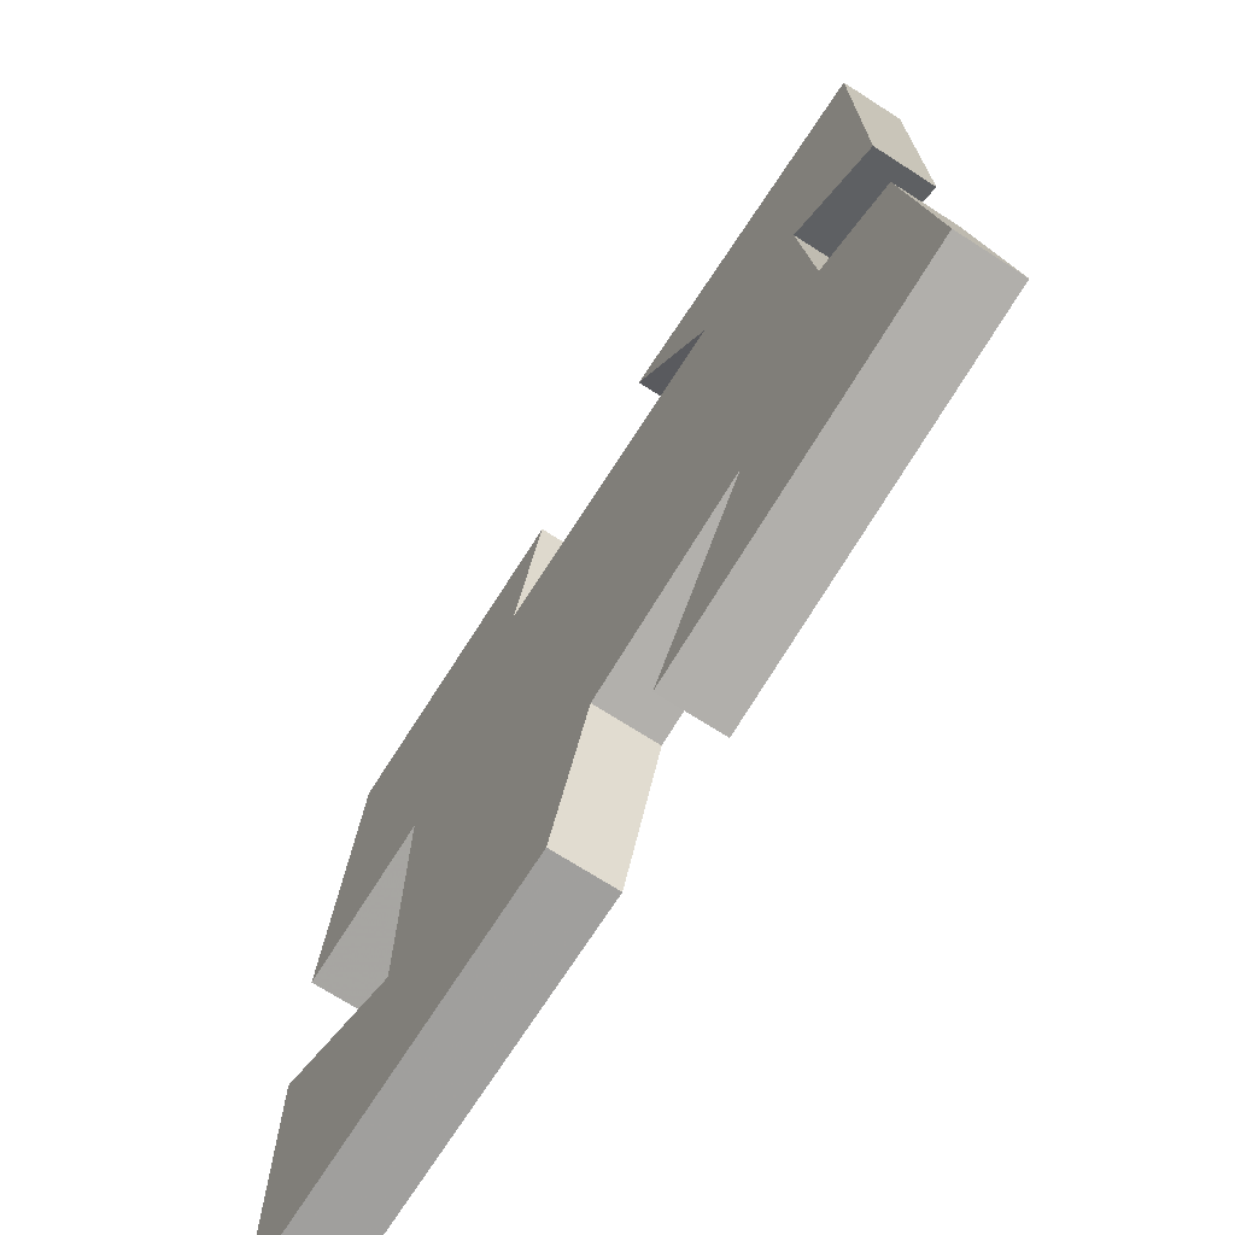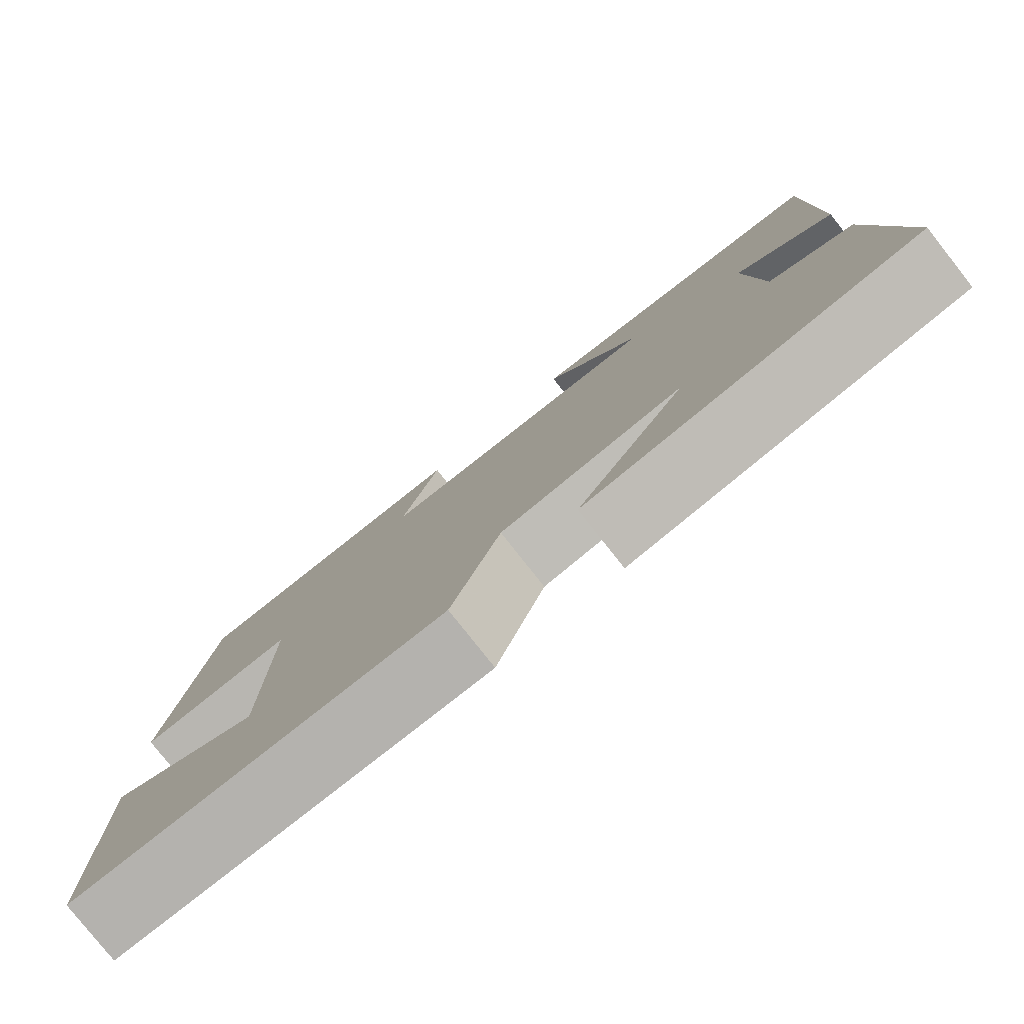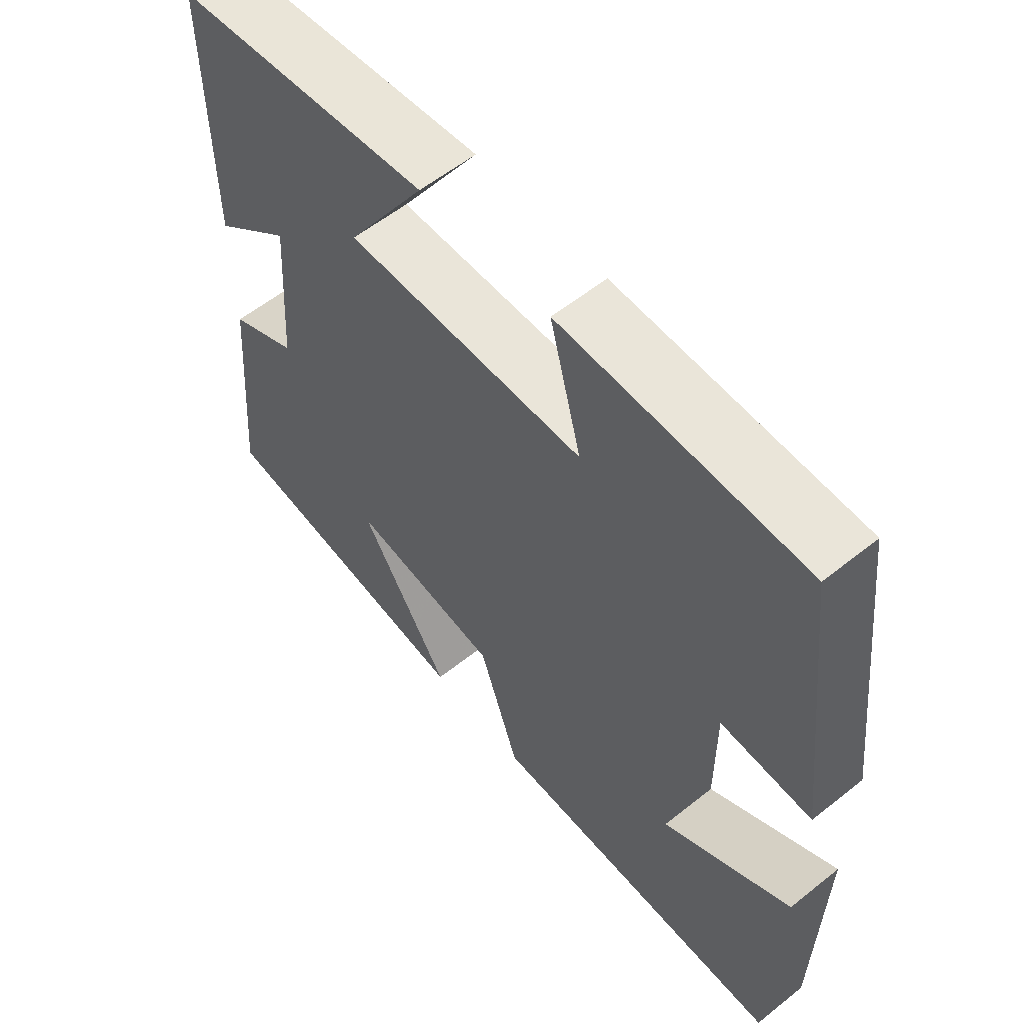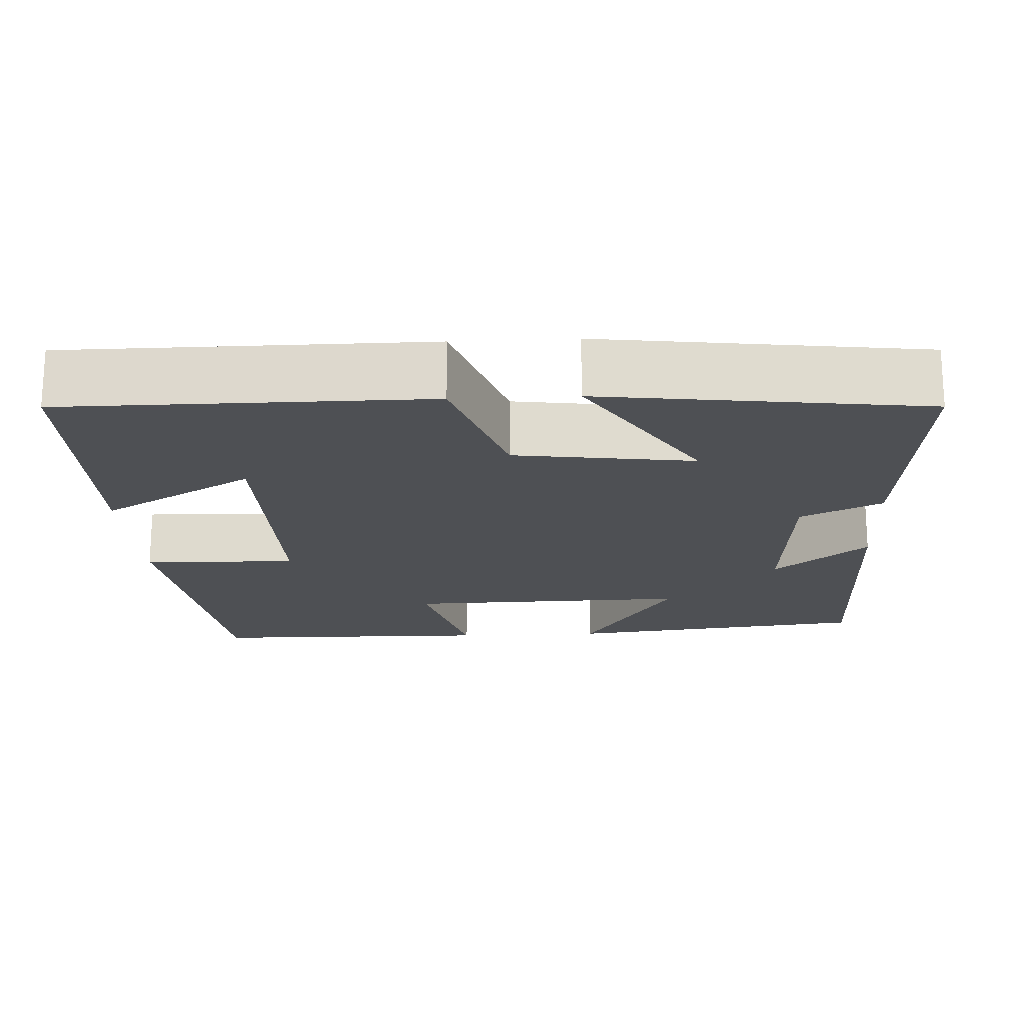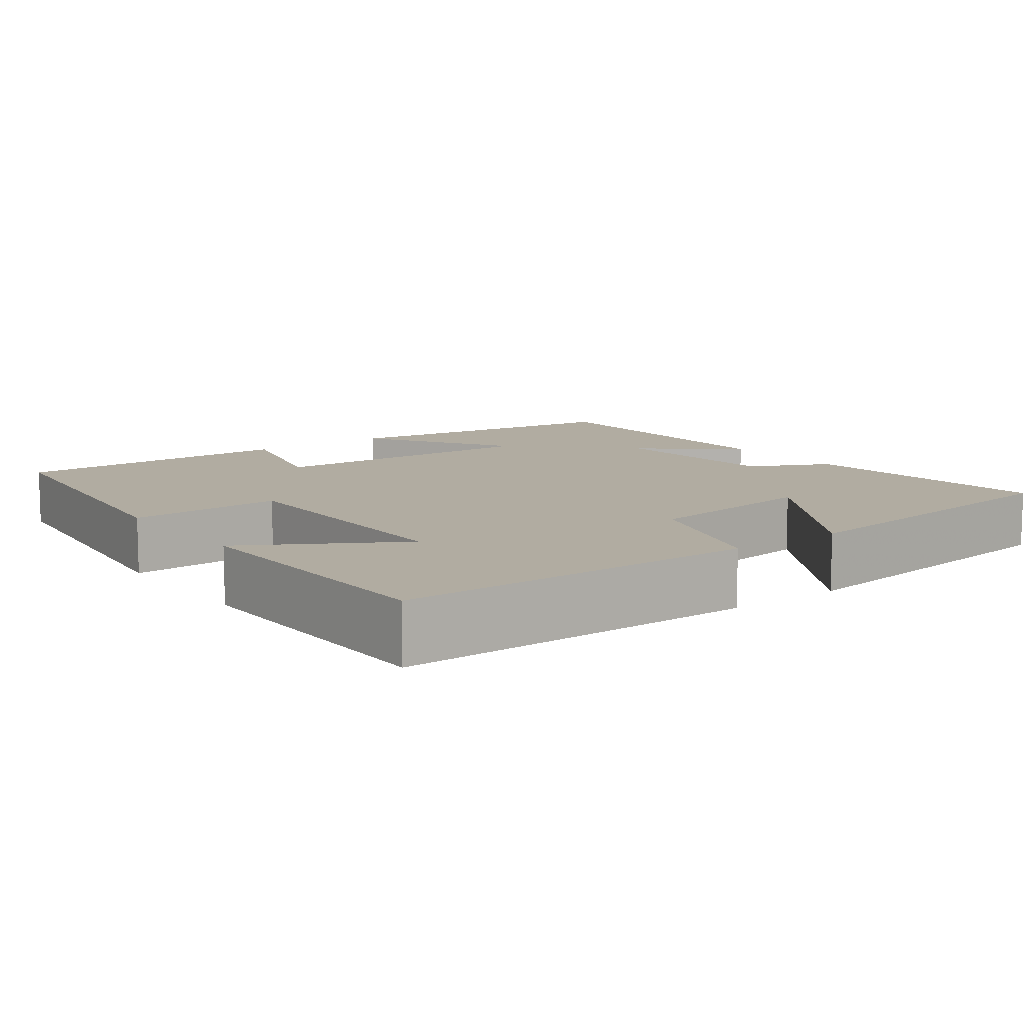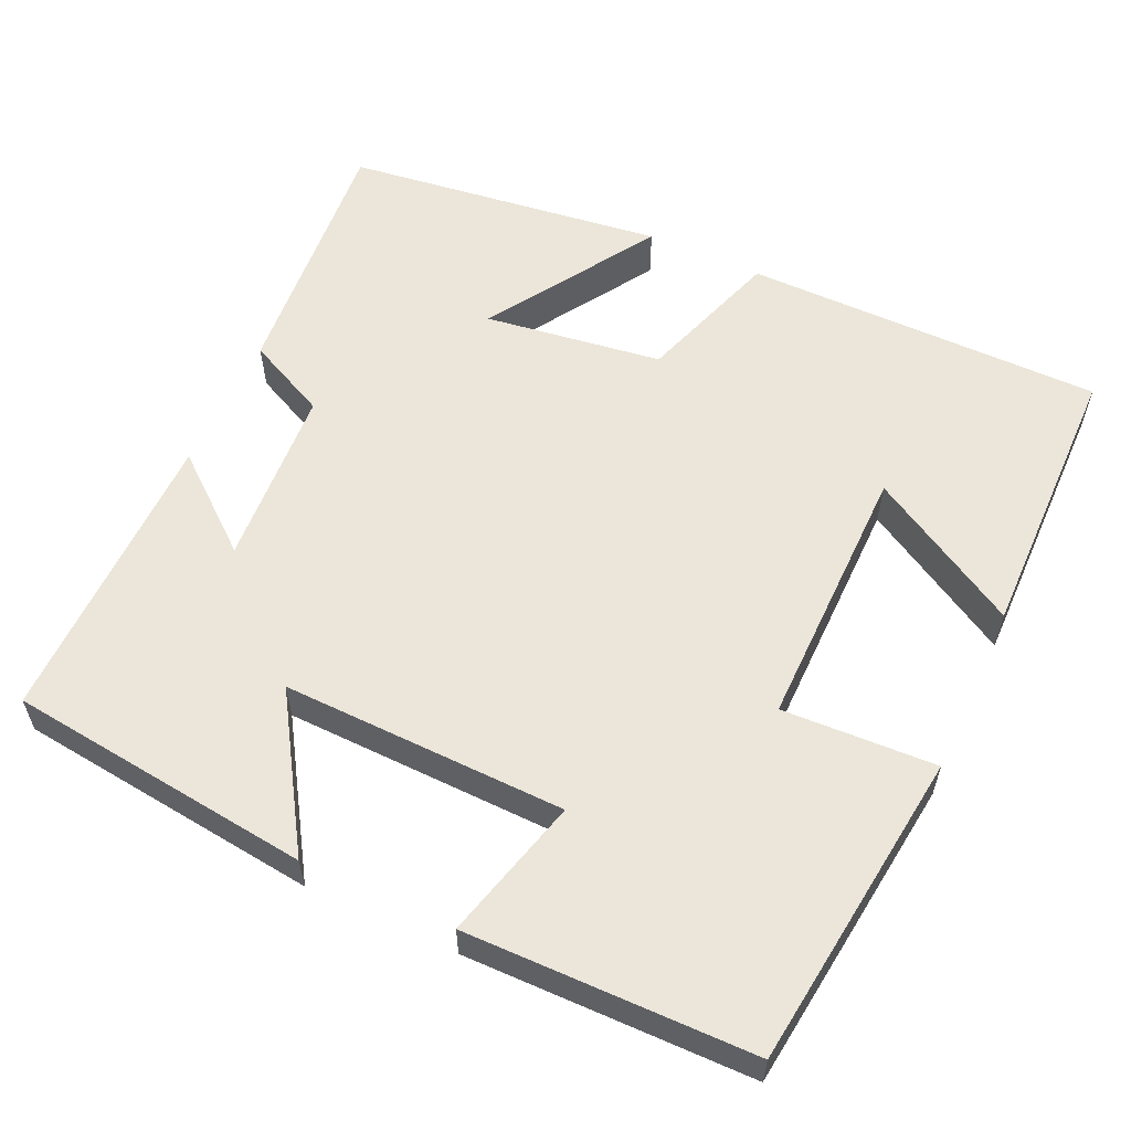
<metadata>
{"format":"obj","ext":"obj","renderer":"f3d","projection":"perspective","resolution":1024,"background":"white","views":[{"elev":-71.6,"azim":-122.6,"up":"+Z"},{"elev":-79.8,"azim":-141.7,"up":"+Z"},{"elev":58.0,"azim":50.4,"up":"+Z"},{"elev":-18.8,"azim":-177.0,"up":"+Y"},{"elev":10.2,"azim":143.5,"up":"+Y"},{"elev":57.6,"azim":24.8,"up":"+Y"}]}
</metadata>
<code>
v 0.494 0.07 -0.499
v 0.033 0.07 -0.5
v -0.028 0.07 -0.315
v -0.256 0.07 -0.283
v -0.119 0.07 -0.5
v -0.529 0.07 -0.447
v -0.5 0.07 -0.113
v -0.396 0.07 -0.063
v -0.38 0.07 0.169
v -0.5 0.07 0.071
v -0.502 0.07 0.455
v -0.112 0.07 0.5
v -0.232 0.07 0.31
v 0.132 0.07 0.318
v 0.084 0.07 0.5
v 0.451 0.07 0.495
v 0.5 0.07 0.087
v 0.303 0.07 0.096
v 0.305 0.07 -0.248
v 0.5 0.07 -0.135
v 0.494 0 -0.499
v 0.033 0 -0.5
v -0.028 0 -0.315
v -0.256 0 -0.283
v -0.119 0 -0.5
v -0.529 0 -0.447
v -0.5 0 -0.113
v -0.396 0 -0.063
v -0.38 0 0.169
v -0.5 0 0.071
v -0.502 0 0.455
v -0.112 0 0.5
v -0.232 0 0.31
v 0.132 0 0.318
v 0.084 0 0.5
v 0.451 0 0.495
v 0.5 0 0.087
v 0.303 0 0.096
v 0.305 0 -0.248
v 0.5 0 -0.135
f 19 20 1 2
f 18 19 2 3
f 16 17 18
f 15 16 18
f 14 15 18
f 18 3 4
f 14 18 4
f 13 14 4
f 11 12 13
f 10 11 13
f 9 10 13
f 8 9 13 4
f 6 7 8
f 5 6 8
f 4 5 8
f 22 21 40 39
f 23 22 39 38
f 38 37 36
f 38 36 35
f 38 35 34
f 24 23 38
f 24 38 34
f 24 34 33
f 33 32 31
f 33 31 30
f 33 30 29
f 24 33 29 28
f 28 27 26
f 28 26 25
f 28 25 24
f 1 21 22 2
f 2 22 23 3
f 3 23 24 4
f 4 24 25 5
f 5 25 26 6
f 6 26 27 7
f 7 27 28 8
f 8 28 29 9
f 9 29 30 10
f 10 30 31 11
f 11 31 32 12
f 12 32 33 13
f 13 33 34 14
f 14 34 35 15
f 15 35 36 16
f 16 36 37 17
f 17 37 38 18
f 18 38 39 19
f 19 39 40 20
f 20 40 21 1

</code>
